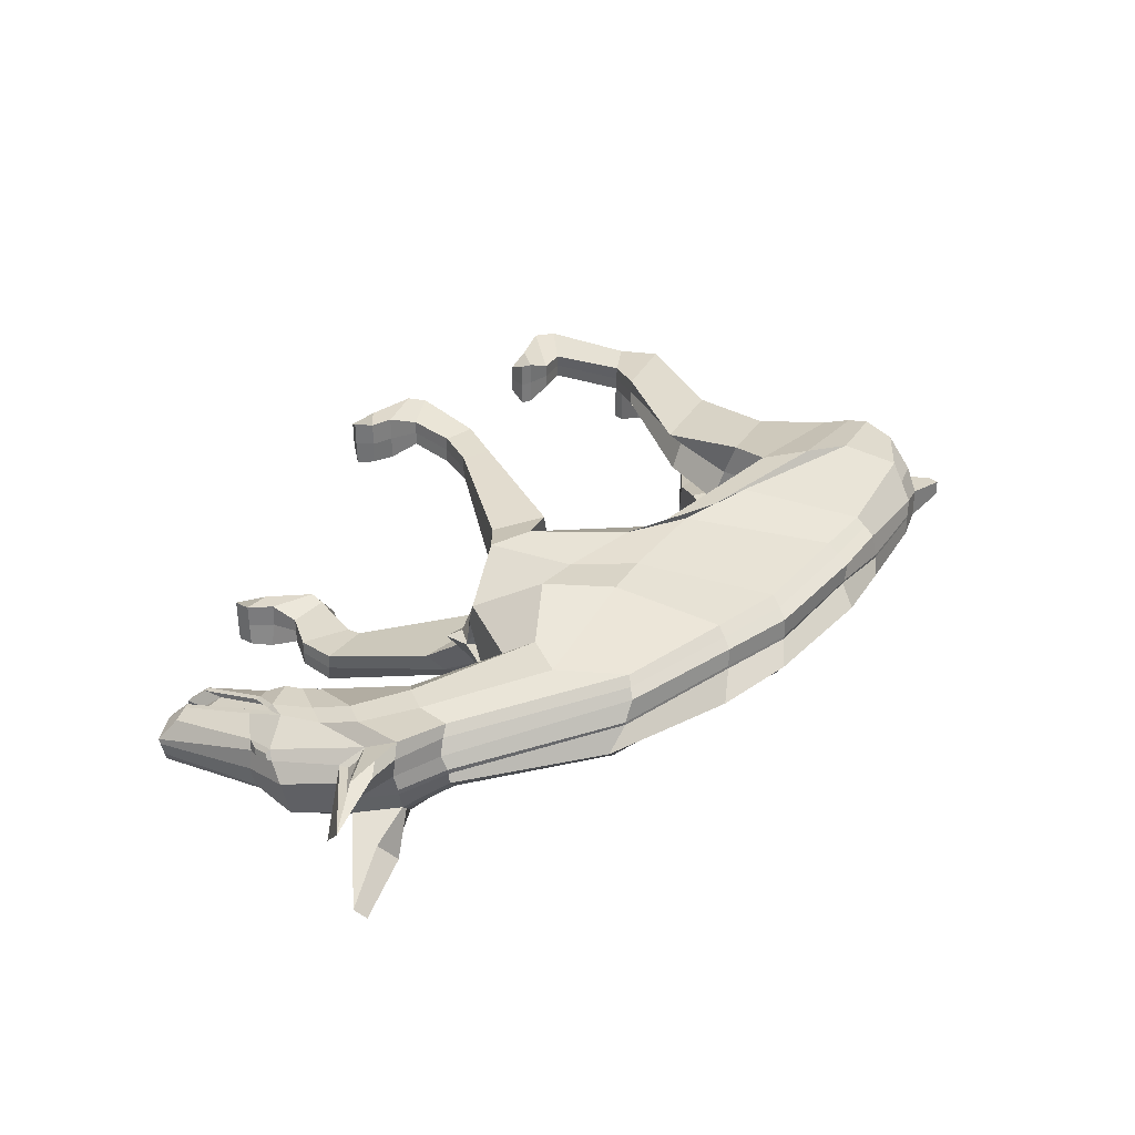
<metadata>
{"format":"obj","ext":"obj","renderer":"f3d","projection":"perspective","resolution":1024,"background":"white","views":[{"elev":31.8,"azim":130.1,"up":"+Z"}]}
</metadata>
<code>
o Plane.033
v -14.38 16.8 0.1003
v -15.59 15.18 0.1003
v -16.11 17.82 0.1003
v -10.56 11.8 -3.265
v -11.76 9.142 -3.352
v -15.36 9.502 -3.352
v -14.98 13.22 -2.257
v 11.71 8.926 -3.091
v 11.64 8.852 -3.478
v 11.87 8.138 -3.598
v 11.93 8.2 -3.203
v 16.13 4.6 -3.512
v 15.12 4.952 -3.775
v 14.44 8.729 -4.068
v 14.73 8.924 -3.781
v -7.457 21.13 -1.053
v -7.392 20.77 -1.38
v -10.13 20.19 -1.307
v -10.14 20.61 -0.9946
v 12.3 7.197 -3.219
v 12.38 7.259 -2.625
v 14.49 9.972 -4.288
v 14.63 9.749 -4.237
v 14.62 9.238 -4.146
v -8.705 14.18 -1.935
v -9.05 14.57 -3.176
v -2.275 14.58 -2.461
v -2.088 14.63 -1.665
v -13.92 19.29 -2.257
v -13.92 19.75 -1.467
v 15.12 4.099 -3.176
v 14.45 4.723 -3.575
v -16.04 16.95 -1.548
v -15.67 16.86 -2.419
v -15.35 15.63 -2.257
v -15.22 15.7 -1.467
v 6.432 19.75 -1.554
v 6.121 19.59 -1.837
v 0.8492 20.53 -1.613
v 1.142 21.06 -1.342
v -15.03 13.2 -1.467
v -14.77 9.351 -2.366
v -14.91 9.376 -1.379
v -15.22 13.03 -0.6776
v -5.057 15.9 -3.042
v -10.58 15.58 -3.118
v 0.6645 14.89 -3.003
v 0.8013 11.7 -3.713
v 12.7 11.09 -4.077
v 12.62 13.32 -3.707
v 13.12 9.352 -4.3
v 13.56 7.842 -4.036
v 6.718 16.19 -2.631
v 6.833 14.6 -1.824
v 5.393 12.41 -2.284
v 4.426 14.32 -3.615
v 10.37 13.63 -2.508
v 10.52 15.24 -2.716
v 12.01 14.19 -3.732
v 12.11 12.18 -3.813
v 2.489 13.64 -3.276
v 4.135 11.01 -3.759
v 6.688 17.2 -2.084
v 0.1602 11.36 -2.41
v 6.846 14.54 -1.036
v 9.004 11.66 -1.433
v 9.023 11.66 -1.303
v 4.231 10.52 -2.467
v 5.46 12.16 -1.496
v 3.502 10.44 -3.444
v 1.083 9.616 -3.41
v -9.106 14.1 0.1003
v -15.65 15.62 -0.6776
v -8.745 14.15 -0.6776
v -2.308 21.54 -1.227
v -2.349 21.38 -1.608
v 12.41 14.4 -3.307
v 11.01 15.68 -2.393
v 13.04 14.56 -4.393
v 14.29 14.7 -5.084
v -15.24 18.8 -2.257
v -15.18 19.3 -1.467
v 13.03 5.049 -3.021
v 13.13 5.054 -2.606
v 12.51 7.269 -2.001
v 12.5 7.27 -2.083
v 13.64 4.347 -2.582
v 13.6 4.375 -2.33
v -13.92 20.21 0.1003
v -13.92 20.21 -0.6776
v -15.18 19.77 -0.445
v -15.18 19.77 0.1003
v 11.58 15.92 -1.366
v 11.5 15.89 -1.874
v 6.771 19.9 -1.274
v 5.756 19.86 -0.4663
v 0.2899 20.78 -0.2974
v 1.44 21.49 -1.068
v -1.994 21.92 -0.9224
v -2.81 21.32 -0.2149
v 14.25 13.09 -2.44
v 14.06 13.07 -3.205
v 12.84 14.63 -2.874
v 13.02 14.67 -2.108
v -7.299 21.71 -0.7654
v -7.667 20.94 -0.02638
v -10.43 11.46 -1.971
v 0.307 11.02 -0.3405
v 0.009293 10.61 -1.114
v 4.8 10.49 -1.181
v 5.717 10.42 -0.4157
v 5.619 12.15 -1.192
v 5.668 11.44 -0.4147
v 5.627 11.62 0.7886
v 6.885 14.59 0.3633
v -3.175 13.74 -0.2016
v -2.93 14.64 -0.8151
v -16.2 17.7 -0.6776
v 15.23 4.1 -2.704
v 15.18 4.1 -2.898
v 16.2 4.6 -3.236
v 16.25 4.6 -3.044
v -10.17 20.95 0.08698
v -10.1 21.11 -0.6889
v 15.35 8.947 -2.785
v 15.25 8.945 -3.194
v 15.33 11 -3.484
v 15.51 10.98 -2.754
v 12.25 8.384 -1.872
v 12.05 8.223 -2.657
v 12.06 9.181 -1.76
v 11.83 8.955 -2.548
v 5.315 9.826 -2.57
v 7.748 5.34 -3.19
v 7.766 5.344 -3.739
v 1.223 9.764 -2.513
v 1.155 9.722 -1.613
v 5.985 9.463 -1.68
v 7.57 3.589 -3.279
v 7.562 3.589 -3.828
v 5.438 5.001 -3.707
v 5.641 5.081 -2.612
v 7.69 5.328 -2.64
v 5.517 5.031 -3.159
v 5.645 4.405 -2.703
v 5.115 2.241 -2.447
v 6.469 1.918 -2.867
v 7.573 3.589 -2.73
v 6.541 4.042 -3.813
v 5.612 4.031 -3.252
v 6.462 1.918 -3.416
v 6.748 0.8389 -3.42
v 6.979 0.8425 -4.374
v 6.454 1.918 -3.965
v 4.323 2.117 -3.386
v 5.088 2.241 -4.347
v 7.475 0.02728 -4.381
v 6.37 -0.01308 -4.365
v 4.906 1.458 -4.345
v 4.932 1.457 -2.445
v 6.731 0.8383 -2.47
v 4.919 1.458 -3.395
v 6.396 -0.01346 -2.465
v 6.737 -0.9018 -2.872
v 7.544 -0.6609 -2.481
v 7.501 0.02691 -2.481
v 6.383 -0.01327 -3.415
v 7.488 0.0271 -3.431
v 6.729 -0.9017 -3.42
v 6.721 -0.9016 -3.969
v 7.518 -0.6605 -4.381
v 7.531 -0.6607 -3.431
v -11.68 9.234 -2.366
v -15.85 6.138 -2.736
v -15.86 6.137 -3.284
v -18.62 6.389 -2.736
v -19.1 5.293 -2.644
v -19.07 5.402 -2.096
v -18.43 6.261 -2.187
v -17.49 4.432 -2.644
v -19.68 2.117 -2.888
v -19.68 2.122 -3.436
v -17.49 4.428 -3.193
v -15.86 6.137 -2.187
v -11.78 9.235 -1.379
v -10.47 10.87 -0.6776
v -21.12 2.528 -2.888
v -21.29 1.88 -2.888
v -21.29 1.88 -1.938
v -20.98 2.556 -1.938
v -19.03 6.471 -3.284
v -19.1 5.294 -3.193
v -17.48 4.46 -2.096
v -20.3 0.4275 -2.888
v -20.02 -0.5662 -2.888
v -20.02 -0.5662 -2.339
v -20.3 0.4275 -1.938
v -19.09 -0.6682 -1.938
v -19.01 -0.1717 -1.938
v -20.02 -0.5662 -3.436
v -19.09 -0.6682 -3.838
v -19.09 -0.6682 -2.888
v -19.05 0.8118 -3.436
v -19.01 -0.1717 -3.838
v -20.3 0.4275 -3.838
v -21.29 1.879 -3.838
v -19.05 0.8118 -2.339
v -19.01 -0.1717 -2.888
v -19.05 0.8118 -2.888
v -19.7 2.173 -2.339
v -21.12 2.528 -3.838
v -17.01 19.84 -0.1484
v -17.01 19.84 0.1786
v -11.67 17.26 -2.964
v -15.62 17.64 -2.526
v 9.833 12.81 -2.346
v 3.622 16.73 -3.275
v 1.185 16.6 -3.101
v -2.177 17.53 -2.758
v 11.78 11.31 -3.706
v 12.23 10.07 -3.944
v 12.85 8.572 -4.131
v -5.603 17.97 -2.792
v -15.98 17.73 -1.602
v -14.57 17.57 0.1003
v -16 18.59 0.1003
v 13.28 4.729 -3.245
v 13.85 4.036 -2.873
v 12.68 7.574 -3.738
v 11.27 9.539 -3.221
v 13.89 4.041 -2.637
v 13.93 4.043 -2.436
v -16.08 18.51 -0.445
v 13.66 15.1 -4.677
v 14.77 10.16 -3.999
v 11.43 9.626 -2.44
v 11.3 9.607 -2.98
v 13.63 12.81 -3.643
v 11.54 9.556 -1.712
v 16.22 15.89 -5.493
v 16.5 15.46 -5.126
v 14.27 14.59 -3.898
v 13.17 13.39 -3.678
v 13.57 13.2 -3.651
v -17.13 19.38 -0.1484
v -17.13 19.38 0.1786
v 13.82 13.94 -4.21
v 14.58 14.39 -4.346
v 13.11 8.656 -4.136
v 13.02 9.492 -4.125
v 12.97 9.327 -4.147
v 13.05 8.493 -4.158
v 14.05 8.774 -0.3604
v 13.97 9.578 -0.3619
v 14.13 8.745 -0.6074
v 14.2 7.878 -0.6406
v 14.19 4.038 -2.528
v 14.23 4.037 -2.349
v 14.15 4.882 -2.326
v 14.11 4.884 -2.505
v 14.28 4.044 -2.157
v 14.2 4.884 -2.136
v 14.25 4.909 -1.875
v 14.34 4.078 -1.894
v 14.93 4.044 -3.088
v 14.87 4.9 -3.062
v 14.2 5.5 -3.466
v 14.31 4.645 -3.514
v -14.38 16.8 0.2193
v -16.11 17.82 0.2193
v -15.57 15.07 0.2193
v -9.043 14.15 3.584
v -13.35 12.45 2.577
v -12.11 9.993 3.352
v -8.456 10.94 3.352
v 12.28 8.902 -0.4045
v 12.59 8.368 -0.4183
v 12.71 8.235 -0.1536
v 12.45 8.957 -0.1074
v 16.41 4.603 -2.396
v 15.31 8.933 -1.485
v 15.2 8.811 -1.069
v 15.74 5.014 -1.651
v -7.799 20.5 1.191
v -10.32 20.22 1.298
v -10.3 19.81 1.608
v -7.854 19.97 1.498
v 12.7 7.278 -1.205
v 12.9 7.286 -0.7264
v 15.48 10.3 -1.237
v 15.58 10.16 -1.227
v 15.49 9.404 -1.364
v -9.253 15.76 2.24
v -3.162 14.12 1.511
v -3.183 14.32 2.295
v -9.196 15.49 3.482
v -13.92 19.75 1.787
v -13.92 19.29 2.577
v 15.38 4.1 -2.152
v 15.03 4.74 -1.534
v -16.05 15.61 1.868
v -15.08 14.78 1.787
v -15.14 14.76 2.577
v -15.79 15.66 2.739
v 5.005 19.5 0.7432
v 0.06759 20.36 0.9212
v -0.08934 19.97 1.237
v 4.731 19.22 1.072
v -13.33 12.39 1.787
v -13.36 12.29 0.9972
v -12.07 9.847 1.698
v -12.15 9.982 2.685
v -5.094 15.85 3.071
v -11.02 16.58 3.437
v -1.397 14.18 2.755
v 1.635 11.43 3.126
v 13.66 11.14 -0.0342
v 14.16 9.51 -0.1731
v 15.36 10.12 -0.8349
v 13.42 13.36 -0.2885
v 14.4 7.927 -0.6918
v 6.348 15.8 1.941
v 4.148 14.29 2.944
v 5.619 11.82 1.579
v 6.914 14.58 1.152
v 10.73 13.7 0.2291
v 13.01 12.63 0.3232
v 13.04 14.7 0.3774
v 11.01 15.33 0.3969
v 1.984 13.92 2.662
v 3.436 10.91 3.101
v 6.707 17 1.345
v 1.207 10.93 1.838
v 9.124 11.67 -0.6378
v 9.144 11.67 -0.5087
v 3.191 10.4 1.81
v -0.000702 10.82 2.841
v 2.162 9.827 2.811
v -9.106 14.1 0.2193
v -9.222 15.64 0.9972
v -15.48 14.59 0.9972
v -3.052 20.83 0.9939
v -3.248 20.36 1.303
v 13.24 14.76 -0.312
v 11.33 15.45 -0.04216
v 15.55 14.73 -0.0114
v 14.12 14.58 0.05792
v -15.18 19.31 1.787
v -15.87 17.85 2.577
v 13.33 5.036 -1.736
v 13.42 5.039 -1.329
v 12.59 7.363 -1.799
v 13.65 4.378 -2.151
v 13.8 4.342 -2.03
v 12.58 7.275 -1.732
v -13.92 20.21 0.2193
v -15.18 19.77 0.2193
v -15.18 19.77 0.7646
v -13.92 20.21 0.9972
v 11.62 15.92 -1.162
v 5.769 19.87 -0.3485
v 5.258 19.8 0.4162
v 11.61 15.57 -0.7037
v 0.293 20.77 -0.1785
v -2.807 21.32 -0.09556
v -2.853 21.28 0.6818
v 0.2669 20.75 0.5989
v 14.29 13.09 -2.262
v 13.08 14.67 -1.891
v 13.26 14.64 -1.146
v 14.48 13.09 -1.506
v -7.703 20.99 0.1199
v -7.756 21.05 0.9339
v -8.823 13.72 2.291
v 0.2883 11.04 -0.2213
v 5.092 10.7 -0.2881
v 3.463 10.19 0.5125
v -0.5748 11.74 0.5688
v 5.665 11.49 -0.2957
v 5.639 11.61 0.4826
v -3.168 13.75 -0.078
v -2.91 14.59 0.8717
v -16.11 17.82 0.9972
v 15.25 4.1 -2.611
v 16.29 4.601 -2.867
v 16.34 4.602 -2.673
v 15.3 4.101 -2.417
v -10.17 20.96 0.2061
v -10.33 20.64 0.9844
v 15.38 8.948 -2.673
v 15.54 10.98 -2.641
v 15.73 10.97 -1.894
v 15.48 8.952 -2.261
v 12.29 8.387 -1.687
v 12.47 8.383 -0.9399
v 12.02 9.006 -1.667
v 12.19 8.989 -0.9188
v 2.219 9.751 1.911
v -1.294 5.035 3.093
v -1.295 5.007 2.544
v -0.1295 10.86 1.044
v -0.1124 10.86 1.944
v 2.204 9.749 1.012
v -1.988 3.402 3.194
v -1.961 3.397 2.644
v -2.432 5.537 3.109
v -1.367 5.023 1.996
v -2.814 5.518 2.017
v -2.28 5.542 2.558
v -3.268 3.599 2.114
v -1.93 3.395 2.095
v -2.025 1.429 2.248
v -3.295 0.8994 1.864
v -3.333 3.595 3.212
v -1.927 3.608 2.644
v -2.032 1.434 2.797
v -2.023 1.433 3.346
v -0.9545 0.9185 3.732
v -0.9688 0.9219 2.782
v -2.4 0.9743 2.802
v -3.296 0.852 3.765
v -2.954 0.1262 3.76
v -0.9082 -0.1215 3.731
v -0.07371 0.6658 3.72
v -0.9726 0.8956 1.832
v -2.985 0.1387 1.86
v -2.96 0.1113 2.81
v -0.9365 -0.1266 1.832
v -0.09137 0.5441 1.82
v 0.3531 0.01859 1.814
v -0.1348 -0.6516 2.222
v -0.9322 -0.1521 2.782
v -0.08709 0.6688 2.77
v -0.1272 -0.6517 2.77
v 0.3663 0.01839 2.764
v 0.3803 0.02491 3.713
v -0.1189 -0.6503 3.319
v -9.138 11.05 2.685
v -11.07 6.667 3.604
v -11.06 6.663 3.055
v -14.13 5.682 3.055
v -14.13 5.664 2.506
v -13.51 4.142 2.415
v -13.48 4.143 2.964
v -11.89 5.106 2.964
v -11.87 5.155 3.513
v -10.67 2.488 3.756
v -10.78 2.417 3.207
v -8.557 11.07 1.698
v -11.06 6.653 2.506
v -8.433 13.44 0.9972
v -11.8 1.268 3.207
v -11.71 1.266 2.257
v -11.08 0.7403 2.257
v -11.1 0.7384 3.207
v -14.13 5.695 3.604
v -13.46 4.14 3.513
v -11.91 5.061 2.415
v -9.281 1.615 3.207
v -9.281 1.573 2.257
v -8.302 1.66 2.659
v -8.318 1.662 3.207
v -8.637 2.605 2.257
v -8.177 2.447 2.257
v -8.133 2.466 3.207
v -8.105 2.479 4.157
v -8.388 1.628 3.756
v -9.515 2.772 3.756
v -11.09 0.752 4.157
v -9.331 1.561 4.157
v -8.53 2.659 4.157
v -9.617 2.697 2.659
v -8.589 2.613 3.207
v -9.58 2.722 3.207
v -10.83 2.381 2.659
v -11.83 1.259 4.157
v -17.01 19.84 0.468
v -16.01 16.46 2.846
v -12.77 17.44 3.284
v 10.04 12.53 0.1664
v 0.01718 15.83 2.559
v 2.098 16.38 2.648
v -3.997 15.27 2.674
v 12.6 11.79 0.4642
v 13.2 10.31 0.01725
v 13.84 8.684 -0.2128
v -7.151 15.99 2.963
v -16.32 16.53 1.921
v -16 18.59 0.2193
v -14.57 17.57 0.2193
v 14.13 4.03 -1.878
v 13.76 4.713 -1.272
v 13.53 7.646 -0.4783
v 11.94 9.481 -0.1486
v 13.96 4.049 -2.25
v 14.08 4.032 -2.106
v -16 18.59 0.7646
v 14.81 15.13 -0.06259
v 11.78 9.636 -0.8096
v 11.86 9.553 -0.295
v 14.3 12.82 -0.897
v 11.57 9.563 -1.594
v 17.46 15.91 -0.7003
v 17.53 15.47 -1.152
v 14.98 14.6 -1.088
v 14.25 13.22 -0.8591
v 13.91 13.42 -0.6302
v -17.13 19.38 0.468
v 15.46 14.42 -0.7778
v 14.72 13.97 -0.5146
v 14.74 5.489 -1.505
v 14.82 4.631 -1.538
v 15.16 4.045 -2.136
v 15.18 4.896 -2.17
v 15.12 4.942 -2.406
v 15.09 4.091 -2.368
v 13.36 7.792 -3.985
v 13.28 8.641 -3.958
v 14.08 4.073 -2.984
v 14 4.917 -2.962
v 14.07 4.881 -2.699
v 14.15 4.037 -2.721
v 15.05 4.09 -2.562
v 15.03 4.091 -2.655
v 14.97 4.951 -2.628
v 14.99 4.95 -2.535
v 13.96 4.769 -1.284
v 13.89 5.623 -1.26
v 13.63 8.405 -0.5474
v 13.71 7.559 -0.5649
v 13.47 4.782 -3.331
v 12.89 7.549 -3.787
v 14.98 4.09 -2.849
v 14.01 8.608 -0.3143
v 12.82 8.38 -3.784
v 13.39 5.623 -3.314
v 14.92 4.948 -2.824
v 13.93 9.418 -0.3133
v 14.73 9.318 -4.027
v 14.75 9.828 -4.118
v 15.51 10.05 -0.9956
v 15.42 9.293 -1.132
f 1 2 3
f 4 5 6 7
f 8 9 10 11
f 12 13 14 15
f 16 17 18 19
f 11 10 20 21
f 22 23 24 14
f 25 26 27 28
f 19 18 29 30
f 31 32 13 12
f 33 34 35 36
f 37 38 39 40
f 41 42 43 44
f 45 27 26 46
f 47 48 27 45
f 49 50 22 51
f 51 22 14 52
f 53 54 55 56
f 57 58 59 60
f 61 62 48 47
f 52 14 13 32
f 56 55 62 61
f 63 38 58 57
f 46 26 35 34
f 28 27 48 64
f 65 54 66 67
f 68 62 55 69
f 62 70 71 48
f 72 2 73 74
f 75 76 17 16
f 69 55 54 65
f 77 59 58 78
f 59 79 80 50
f 40 39 76 75
f 78 58 38 37
f 30 29 81 82
f 21 20 83 84
f 85 86 87 88
f 89 90 91 92
f 93 94 95 96
f 97 98 99 100
f 101 102 103 104
f 104 103 94 93
f 100 99 105 106
f 25 107 4 26
f 108 109 110 111
f 111 110 112 113
f 114 69 65 115
f 116 117 109 108
f 96 95 98 97
f 3 118 73 2
f 119 120 121 122
f 123 124 90 89
f 72 74 117 116
f 125 126 127 128
f 129 130 86 85
f 106 105 124 123
f 122 121 126 125
f 131 132 130 129
f 133 134 135 70
f 64 136 137 109
f 109 137 138 110
f 68 133 70 62
f 134 139 140 135
f 70 135 141 71
f 137 142 143 138
f 136 144 142 137
f 145 146 147 148
f 135 140 149 141
f 142 145 148 143
f 144 150 145 142
f 151 152 153 154
f 150 155 146 145
f 139 151 154 140
f 140 154 156 149
f 153 157 158 159
f 154 153 159 156
f 146 160 161 147
f 155 162 160 146
f 163 164 165 166
f 160 163 166 161
f 162 167 163 160
f 152 168 157 153
f 169 170 171 172
f 167 169 164 163
f 168 172 171 157
f 157 171 170 158
f 173 174 175 5
f 176 177 178 179
f 180 181 182 183
f 43 179 184 185
f 36 41 44 73
f 107 173 5 4
f 73 44 186 74
f 26 4 7 35
f 42 176 179 43
f 44 43 185 186
f 187 188 189 190
f 5 175 191 6
f 175 183 192 191
f 174 180 183 175
f 177 187 190 178
f 179 178 193 184
f 194 195 196 197
f 197 196 198 199
f 195 200 201 202
f 203 204 205 206
f 189 197 199 207
f 204 201 200 205
f 208 202 201 204
f 181 209 203 182
f 209 208 204 203
f 188 194 197 189
f 190 189 207 210
f 183 182 211 192
f 182 203 206 211
f 178 190 210 193
f 91 212 213 92
f 29 214 215 81
f 53 63 57 216
f 39 217 218 76
f 76 218 219 17
f 216 57 60 220
f 38 63 217 39
f 221 49 51 222
f 17 219 223 18
f 18 223 214 29
f 82 81 215 224
f 92 225 226
f 84 83 227 228
f 9 221 222 10
f 10 222 229 20
f 66 216 220 230
f 20 229 227 83
f 54 53 216 66
f 88 87 231 232
f 226 233 118 3
f 214 46 34 215
f 217 56 61 218
f 218 61 47 219
f 63 53 56 217
f 219 47 45 223
f 223 45 46 214
f 224 215 34 33
f 225 1 3 226
f 233 224 33 118
f 87 84 228 231
f 91 82 224 233
f 206 205 194 188
f 207 199 208 209
f 210 207 209 181
f 199 198 202 208
f 196 195 202 198
f 205 200 195 194
f 192 211 187 177
f 184 193 180 174
f 211 206 188 187
f 6 191 176 42
f 186 185 173 107
f 35 7 41 36
f 193 210 181 180
f 191 192 177 176
f 185 184 174 173
f 166 165 172 168
f 158 170 169 167
f 164 169 172 165
f 161 166 168 152
f 159 158 167 162
f 156 159 162 155
f 148 147 151 139
f 149 156 155 150
f 147 161 152 151
f 141 149 150 144
f 71 141 144 136
f 143 148 139 134
f 110 138 133 68
f 48 71 136 64
f 138 143 134 133
f 74 186 107 25
f 86 21 84 87
f 90 30 82 91
f 94 78 37 95
f 98 40 75 99
f 77 234 79 59
f 103 77 78 94
f 99 75 16 105
f 110 68 69 112
f 117 28 64 109
f 7 6 42 41
f 95 37 40 98
f 118 33 36 73
f 120 31 12 121
f 124 19 30 90
f 74 25 28 117
f 126 15 235 127
f 130 11 21 86
f 105 16 19 124
f 121 12 15 126
f 132 8 11 130
f 236 237 8 132
f 127 235 238 102
f 230 220 221 9
f 220 60 49 221
f 239 236 132 131
f 128 127 102 101
f 235 22 50 238
f 60 59 50 49
f 237 230 9 8
f 240 80 79 234
f 241 240 234 242
f 102 241 242 103
f 238 240 241 102
f 103 242 234 77
f 50 243 244 238
f 213 212 245 246
f 226 246 245 233
f 92 226 246 213
f 233 245 212 91
f 243 247 248 244
f 80 247 243 50
f 240 248 247 80
f 238 244 248 240
f 249 250 251 252
f 253 254 255 256
f 257 258 259 260
f 261 262 263 264
f 265 266 267 268
f 269 270 271
f 272 273 274 275
f 276 277 278 279
f 280 281 282 283
f 284 285 286 287
f 277 288 289 278
f 290 291 292 281
f 293 294 295 296
f 285 297 298 286
f 299 280 283 300
f 301 302 303 304
f 305 306 307 308
f 309 310 311 312
f 313 314 296 295
f 315 313 295 316
f 317 318 319 320
f 318 321 282 319
f 322 323 324 325
f 326 327 328 329
f 330 315 316 331
f 321 300 283 282
f 323 330 331 324
f 332 326 329 308
f 314 304 303 296
f 294 333 316 295
f 115 334 335 325
f 336 114 324 331
f 331 316 337 338
f 339 340 341 271
f 342 284 287 343
f 114 115 325 324
f 344 345 329 328
f 328 320 346 347
f 306 342 343 307
f 345 305 308 329
f 297 348 349 298
f 288 350 351 289
f 352 353 354 355
f 356 357 358 359
f 360 361 362 363
f 364 365 366 367
f 368 369 370 371
f 369 360 363 370
f 365 372 373 366
f 293 296 272 374
f 375 376 377 378
f 376 379 380 377
f 381 375 378 382
f 361 364 367 362
f 270 271 341 383
f 384 385 386 387
f 388 356 359 389
f 339 381 382 340
f 390 391 392 393
f 394 352 355 395
f 372 388 389 373
f 385 390 393 386
f 396 394 395 397
f 398 338 399 400
f 333 378 401 402
f 378 377 403 401
f 336 331 338 398
f 400 399 404 405
f 338 337 406 399
f 401 403 407 408
f 402 401 408 409
f 410 411 412 413
f 399 406 414 404
f 408 407 411 410
f 409 408 410 415
f 416 417 418 419
f 415 410 413 420
f 405 404 417 416
f 404 414 421 417
f 418 422 423 424
f 417 421 422 418
f 413 412 425 426
f 420 413 426 427
f 428 429 430 431
f 426 425 429 428
f 427 426 428 432
f 419 418 424 433
f 434 435 436 437
f 432 428 431 434
f 433 424 436 435
f 424 423 437 436
f 438 275 439 440
f 441 442 443 444
f 445 446 447 448
f 311 449 450 442
f 302 341 310 309
f 374 272 275 438
f 341 340 451 310
f 296 303 273 272
f 312 311 442 441
f 310 451 449 311
f 452 453 454 455
f 275 274 456 439
f 439 456 457 446
f 440 439 446 445
f 444 443 453 452
f 442 450 458 443
f 459 460 461 462
f 460 463 464 461
f 462 465 466 467
f 468 469 470 471
f 454 472 463 460
f 471 470 467 466
f 473 471 466 465
f 448 447 468 474
f 474 468 471 473
f 455 454 460 459
f 453 475 472 454
f 446 457 476 447
f 447 476 469 468
f 443 458 475 453
f 358 357 213 477
f 298 349 478 479
f 322 480 326 332
f 307 343 481 482
f 343 287 483 481
f 480 484 327 326
f 308 307 482 332
f 485 486 318 317
f 287 286 487 483
f 286 298 479 487
f 348 488 478 349
f 357 489 490
f 350 491 492 351
f 279 278 486 485
f 278 289 493 486
f 335 494 484 480
f 289 351 492 493
f 325 335 480 322
f 353 495 496 354
f 489 270 383 497
f 479 478 304 314
f 482 481 330 323
f 481 483 315 330
f 332 482 323 322
f 483 487 313 315
f 487 479 314 313
f 488 301 304 478
f 490 489 270 269
f 497 383 301 488
f 354 496 491 350
f 358 497 488 348
f 469 455 459 470
f 472 474 473 463
f 475 448 474 472
f 463 473 465 464
f 461 464 465 462
f 470 459 462 467
f 457 444 452 476
f 450 440 445 458
f 476 452 455 469
f 274 312 441 456
f 451 374 438 449
f 303 302 309 273
f 458 445 448 475
f 456 441 444 457
f 449 438 440 450
f 429 433 435 430
f 423 432 434 437
f 431 430 435 434
f 425 419 433 429
f 422 427 432 423
f 421 420 427 422
f 411 405 416 412
f 414 415 420 421
f 412 416 419 425
f 406 409 415 414
f 337 402 409 406
f 407 400 405 411
f 377 336 398 403
f 316 333 402 337
f 403 398 400 407
f 340 293 374 451
f 355 354 350 288
f 359 358 348 297
f 363 362 305 345
f 367 366 342 306
f 344 328 347 498
f 370 363 345 344
f 366 373 284 342
f 377 380 114 336
f 382 378 333 294
f 273 309 312 274
f 362 367 306 305
f 383 341 302 301
f 387 386 280 299
f 389 359 297 285
f 340 382 294 293
f 393 392 290 281
f 334 115 65 67
f 395 355 288 277
f 373 389 285 284
f 386 393 281 280
f 397 395 277 276
f 499 397 276 500
f 392 371 501 290
f 494 279 485 484
f 484 485 317 327
f 502 396 397 499
f 391 368 371 392
f 290 501 320 319
f 327 317 320 328
f 500 276 279 494
f 503 498 347 346
f 504 505 498 503
f 371 370 505 504
f 501 371 504 503
f 370 344 498 505
f 320 501 506 507
f 213 246 508 477
f 489 497 508 246
f 357 213 246 489
f 497 358 477 508
f 507 506 509 510
f 346 320 507 510
f 503 346 510 509
f 501 503 509 506
f 256 255 511 512
f 513 514 515 516
f 517 518 250 249
f 519 520 521 522
f 523 524 525 526
f 527 528 529 530
f 517 52 32 268
f 249 51 52 517
f 268 32 31 265
f 252 222 51 249
f 519 228 227 531
f 532 229 222 252
f 531 227 229 532
f 265 31 120 533
f 522 231 228 519
f 512 300 321 256
f 256 321 318 253
f 513 299 300 512
f 253 318 486 534
f 527 492 491 264
f 534 486 493 530
f 530 493 492 527
f 516 387 299 513
f 264 491 496 261
f 524 523 384 119
f 258 257 232 495
f 524 119 387 516
f 261 496 232 257
f 533 120 384 523
f 258 495 231 522
f 250 518 535 251
f 518 267 536 535
f 267 266 520 536
f 266 537 521 520
f 259 526 525 260
f 254 538 529 255
f 255 529 528 511
f 511 528 263 514
f 514 263 262 515
f 262 260 525 515
f 537 526 259 521
f 516 515 525 524
f 512 511 514 513
f 531 536 520 519
f 257 260 262 261
f 534 538 254 253
f 252 251 535 532
f 523 526 537 533
f 264 263 528 527
f 532 535 536 531
f 522 521 259 258
f 530 529 538 534
f 533 537 266 265
f 268 267 518 517
f 539 24 23 540
f 15 539 540 235
f 14 24 539 15
f 235 540 23 22
f 292 291 541 542
f 281 292 542 282
f 319 541 291 290
f 282 542 541 319
f 119 122 385 384
f 122 125 390 385
f 125 128 391 390
f 101 104 369 368
f 128 101 368 391
f 104 93 360 369
f 93 96 361 360
f 96 97 364 361
f 97 100 365 364
f 100 106 372 365
f 106 123 388 372
f 123 89 356 388
f 89 92 357 356
f 357 92 213
f 226 489 246
f 3 270 489 226
f 271 270 3 2
f 2 72 339 271
f 72 116 381 339
f 116 108 375 381
f 108 111 376 375
f 111 113 379 376
f 66 230 239 67
f 335 334 502 494
f 334 67 239 502
f 239 131 396 502
f 131 129 394 396
f 129 85 352 394
f 85 88 353 352
f 88 232 495 353

</code>
